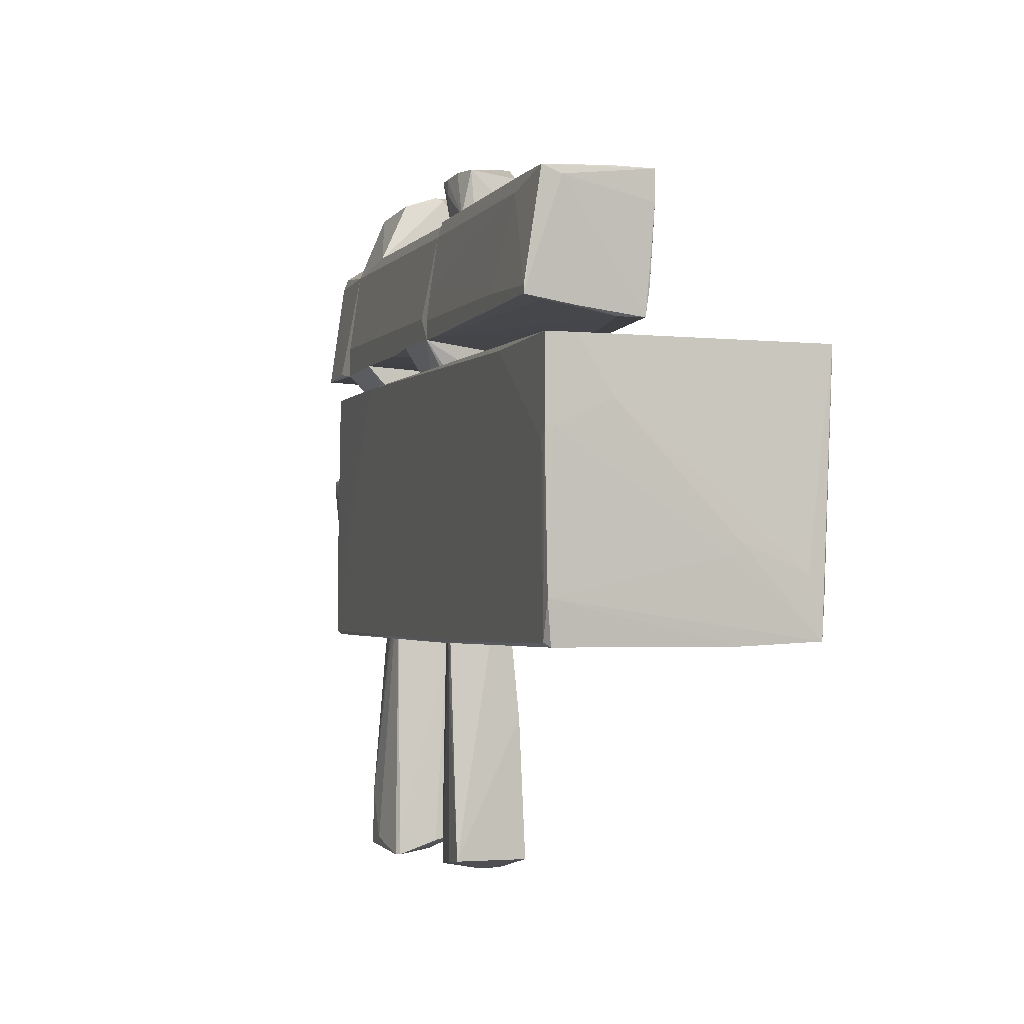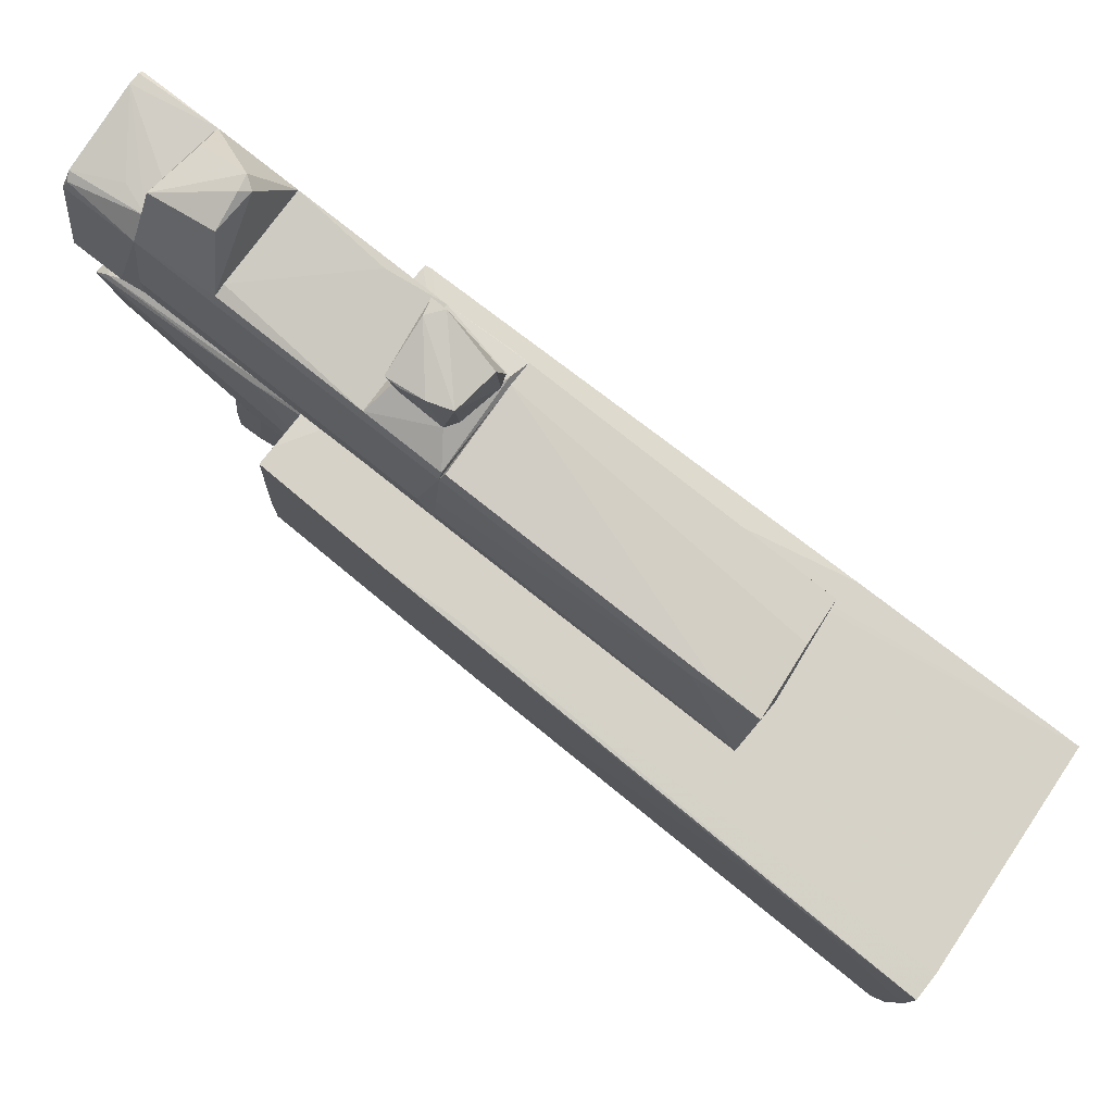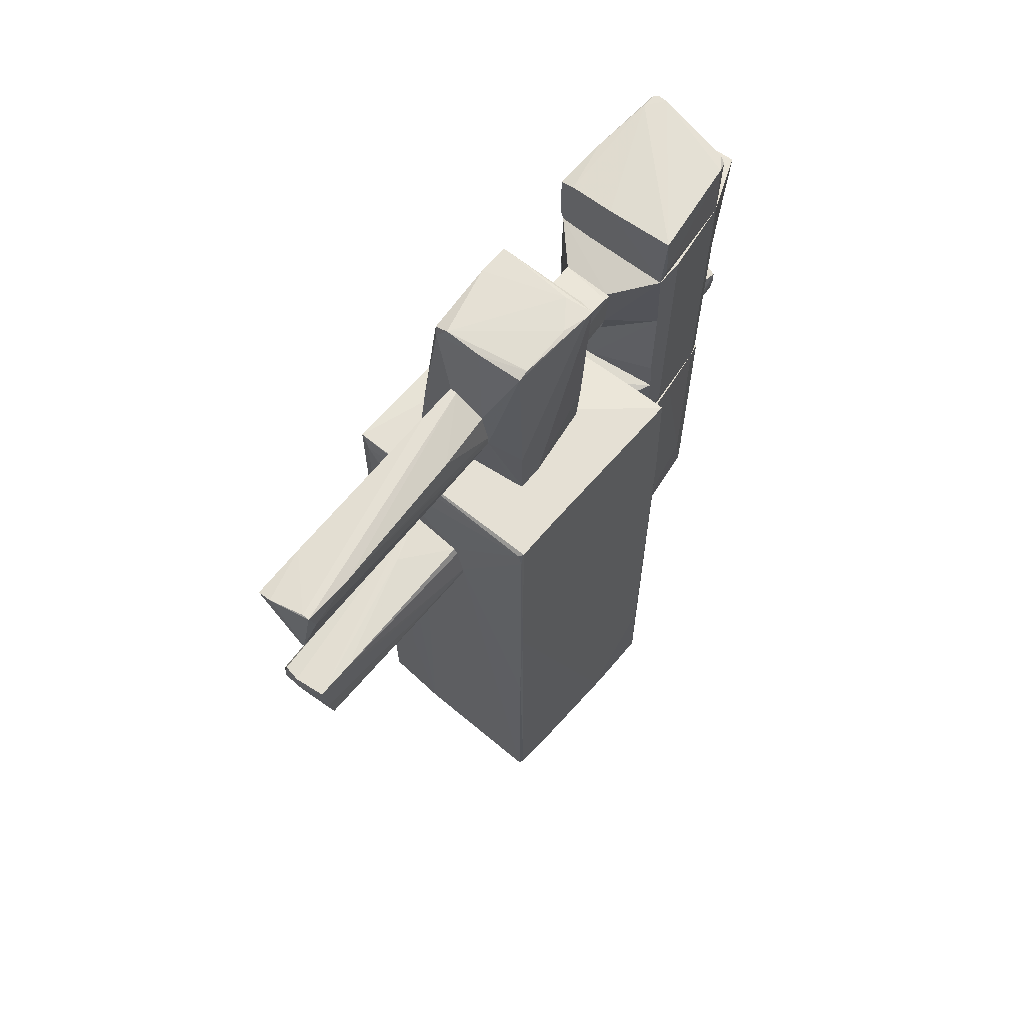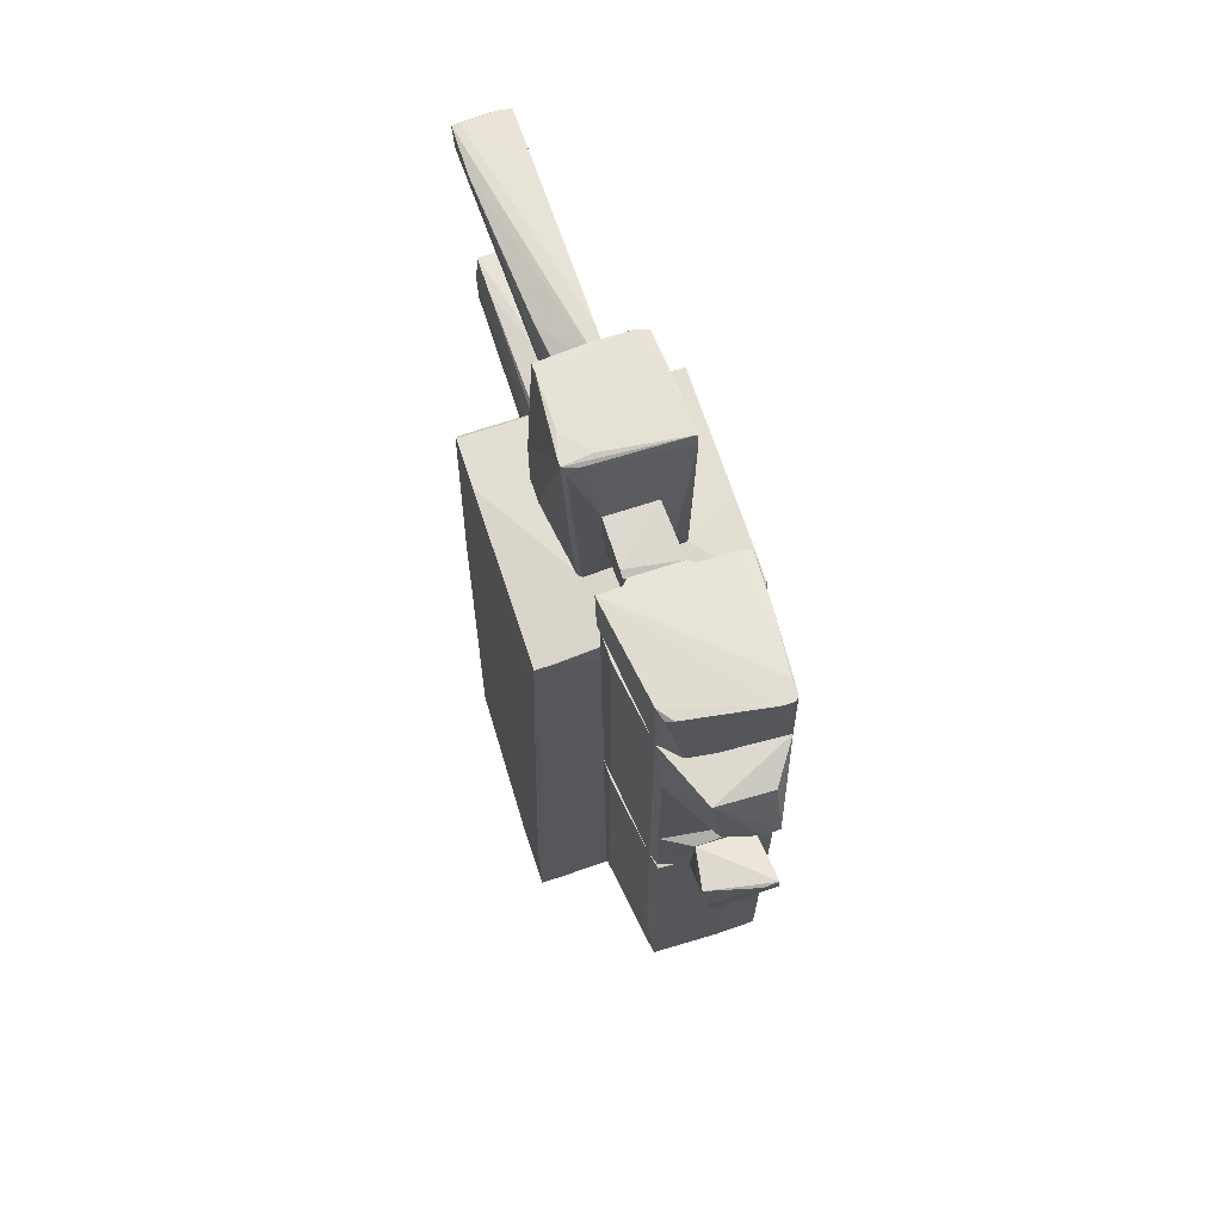
<metadata>
{"format":"obj","ext":"obj","renderer":"f3d","projection":"perspective","resolution":1024,"background":"white","views":[{"elev":-2.3,"azim":-17.7,"up":"+Z"},{"elev":78.5,"azim":-51.5,"up":"+Z"},{"elev":65.3,"azim":-139.9,"up":"+Y"},{"elev":67.7,"azim":-18.3,"up":"+Y"}]}
</metadata>
<code>
o convex_0
v -0.3088 0.6136 -1.797
v 0.3473 0.6792 -2.912
v 0.3145 0.8759 -2.158
v -0.2432 1.04 -3.437
v -0.2761 0.4824 -3.372
v 0.216 0.4824 -1.501
v -0.2104 1.007 -1.501
v 0.2816 1.073 -1.501
v 0.216 0.9744 -3.437
v 0.3473 0.5152 -3.372
v -0.3088 0.5808 -1.501
v 0.01922 0.4824 -1.501
v 0.2816 0.4824 -2.158
v 0.01922 0.8103 -3.47
v -0.2432 0.9415 -1.501
v -0.2761 0.7448 -3.404
v 0.1176 1.073 -1.961
v 0.05192 1.007 -3.47
v 0.2816 1.073 -1.666
v 0.2488 0.6136 -1.501
v -0.2432 1.04 -3.076
v 0.3473 0.6136 -3.372
v -0.3088 0.6464 -1.501
v 0.216 0.8432 -3.47
f 9 22 24
f 7 6 8
f 1 5 11
f 6 7 11
f 5 6 12
f 11 5 12
f 6 11 12
f 2 3 13
f 6 5 13
f 10 2 13
f 5 10 13
f 10 5 14
f 11 7 15
f 5 1 16
f 4 14 16
f 14 5 16
f 7 8 17
f 14 4 18
f 3 2 19
f 8 3 19
f 4 17 19
f 17 8 19
f 9 18 19
f 18 4 19
f 3 8 20
f 8 6 20
f 13 3 20
f 6 13 20
f 15 7 21
f 17 4 21
f 7 17 21
f 2 10 22
f 19 2 22
f 9 19 22
f 1 11 23
f 11 15 23
f 16 1 23
f 4 16 23
f 21 4 23
f 15 21 23
f 10 14 24
f 18 9 24
f 14 18 24
f 22 10 24
o convex_1
v -0.1776 2.976 -1.009
v 0.08483 2.418 -3.371
v -0.2432 2.484 -3.502
v 0.1832 3.009 -3.502
v 0.2489 2.451 -1.009
v -0.3417 3.107 -3.437
v 0.1832 3.107 -1.009
v -0.2432 2.582 -1.009
v 0.2161 2.418 -3.338
v 0.1176 2.451 -1.009
v -0.3417 2.877 -3.371
v -0.3417 3.074 -2.945
v -0.276 2.517 -3.502
v -0.2432 3.009 -1.567
v 0.1176 3.107 -1.009
v 0.1832 3.107 -1.37
v 0.2489 2.484 -1.502
v 0.1832 2.418 -1.666
v -0.2432 2.549 -1.37
v 0.2161 2.615 -3.404
v 0.05194 3.041 -3.502
v 0.216 2.877 -1.239
v -0.2432 2.484 -3.273
v -0.2432 2.681 -1.009
v -0.276 3.107 -3.437
v 0.1832 3.041 -3.01
f 49 40 50
f 25 29 31
f 29 25 32
f 26 27 33
f 29 32 34
f 35 32 36
f 30 35 36
f 28 27 37
f 35 30 37
f 32 35 37
f 36 38 39
f 31 30 39
f 25 31 39
f 30 36 39
f 38 25 39
f 30 31 40
f 29 33 41
f 26 33 42
f 33 29 42
f 29 34 42
f 34 32 43
f 32 37 43
f 27 28 44
f 33 27 44
f 28 41 44
f 41 33 44
f 28 37 45
f 37 30 45
f 31 29 46
f 40 31 46
f 29 41 46
f 41 28 46
f 27 26 47
f 37 27 47
f 26 42 47
f 42 34 47
f 34 43 47
f 43 37 47
f 32 25 48
f 36 32 48
f 25 38 48
f 38 36 48
f 30 40 49
f 45 30 49
f 45 49 50
f 28 45 50
f 46 28 50
f 40 46 50
o convex_2
v 1.003 -0.01045 -0.1236
v -1.096 -4.341 0.0076
v -1.031 -4.341 0.0076
v 0.3143 -4.275 -1.469
v -0.9977 1.86 -1.403
v -0.9977 1.761 0.6641
v 1.069 -4.176 0.6312
v 0.9706 1.86 -1.436
v 0.9377 1.794 0.5653
v -1.031 -4.275 -1.469
v -1.096 -4.341 0.631
v 0.9377 -4.275 -1.436
v 0.5441 1.433 -1.501
v 0.3143 1.072 0.6641
v -0.3089 0.6457 -1.501
v -0.4072 1.86 0.0731
v -1.031 0.5468 0.6641
v -1.063 -4.209 -1.435
v 0.9706 1.729 0.5653
v -0.9649 1.827 -1.435
v 0.9706 -4.242 -1.14
v -1.096 -3.323 0.5981
v -1.031 -0.2727 -1.435
v -0.6041 -4.34 0.2043
v 1.069 -3.848 0.5326
v 1.036 -2.208 0.6312
v 0.4784 1.86 0.04067
v -1.031 -1.617 -1.469
v -0.9977 -0.07601 0.6641
v 0.8722 1.761 -1.468
v -1.063 -4.307 -1.14
v 0.3143 -4.307 -0.7466
v 0.9706 0.8096 -1.436
v -0.9977 1.86 -0.9435
v 0.216 0.4818 -1.501
v -1.096 -4.275 -0.09075
v 0.2817 0.5146 0.6641
v 0.5767 1.367 -1.501
v -0.8665 -4.34 0.631
v 0.8394 -4.275 -0.9761
v -0.2103 1.007 -1.501
v 0.9706 1.827 -0.2222
v 1.069 -4.176 0.5326
v -0.8337 1.761 0.6641
v 1.003 0.02233 -0.8121
v 0.5767 -2.897 -1.469
v 0.2488 -4.307 -0.8451
v 0.9706 1.794 0.5326
v -0.9977 1.696 -1.435
f 78 73 99
f 52 53 61
f 58 55 66
f 56 59 66
f 64 56 67
f 59 64 69
f 55 58 70
f 52 61 72
f 67 55 72
f 61 67 72
f 72 55 73
f 61 53 74
f 64 57 76
f 69 64 76
f 75 69 76
f 57 75 76
f 58 66 77
f 66 59 77
f 65 60 78
f 60 68 78
f 68 73 78
f 67 61 79
f 64 67 79
f 70 58 80
f 63 70 80
f 53 52 81
f 60 54 81
f 54 62 81
f 52 68 81
f 68 60 81
f 71 62 83
f 80 58 83
f 62 80 83
f 66 55 84
f 56 66 84
f 55 67 84
f 67 56 84
f 54 60 85
f 60 65 85
f 65 63 85
f 68 52 86
f 52 72 86
f 73 68 86
f 72 73 86
f 57 64 87
f 79 57 87
f 64 79 87
f 80 62 88
f 63 80 88
f 54 85 88
f 85 63 88
f 61 74 89
f 74 57 89
f 57 79 89
f 79 61 89
f 62 57 90
f 57 74 90
f 82 62 90
f 74 82 90
f 63 65 91
f 70 63 91
f 65 70 91
f 58 77 92
f 57 62 93
f 62 71 93
f 75 57 93
f 71 83 93
f 59 56 94
f 56 64 94
f 64 59 94
f 51 75 95
f 83 58 95
f 58 92 95
f 75 93 95
f 93 83 95
f 62 54 96
f 54 88 96
f 88 62 96
f 74 53 97
f 53 81 97
f 81 62 97
f 62 82 97
f 82 74 97
f 59 69 98
f 75 51 98
f 69 75 98
f 77 59 98
f 92 77 98
f 51 95 98
f 95 92 98
f 55 70 99
f 70 65 99
f 73 55 99
f 65 78 99
o convex_3
v -0.4072 -2.241 1.124
v 0.5114 0.4164 2.173
v 0.5114 0.4164 0.9922
v -0.5713 0.4167 1.091
v 0.5114 -2.208 2.173
v -0.4401 -2.307 2.14
v 0.4457 -2.175 1.025
v -0.4401 0.3836 2.108
v -0.5713 -2.273 1.222
v 0.3145 -1.387 0.9922
v -0.5384 0.4167 1.517
v 0.5114 -2.175 1.714
v 0.1176 0.4167 0.9922
v 0.3145 0.4164 2.173
v -0.4728 -1.749 2.009
v -0.276 -2.307 2.075
v -0.5713 -2.273 1.156
v 0.1504 -2.241 2.173
v -0.4728 0.4167 1.976
v -0.5713 0.1541 1.091
v 0.216 -2.175 1.025
v 0.4785 -2.175 1.255
v -0.5713 0.4167 1.255
v 0.4785 -1.06 0.9922
v -0.4401 -1.946 2.14
v -0.1448 -2.241 1.091
v 0.5114 -2.208 1.911
v 0.5114 0.1869 0.9922
v -0.5713 -1.42 1.255
f 110 122 128
f 102 101 104
f 102 104 111
f 101 102 112
f 102 109 112
f 103 110 112
f 104 101 113
f 108 105 114
f 104 105 115
f 105 108 116
f 108 103 116
f 115 105 116
f 105 104 117
f 104 113 117
f 101 112 118
f 112 110 118
f 113 101 118
f 107 113 118
f 114 107 118
f 110 114 118
f 112 109 119
f 103 112 119
f 100 116 119
f 116 103 119
f 109 106 120
f 100 119 120
f 119 109 120
f 103 108 122
f 110 103 122
f 109 102 123
f 106 109 123
f 121 106 123
f 113 107 124
f 114 105 124
f 107 114 124
f 105 117 124
f 117 113 124
f 106 115 125
f 116 100 125
f 115 116 125
f 120 106 125
f 100 120 125
f 111 104 126
f 104 115 126
f 115 106 126
f 106 121 126
f 121 111 126
f 102 111 127
f 111 121 127
f 123 102 127
f 121 123 127
f 108 114 128
f 114 110 128
f 122 108 128
o convex_4
v -0.4727 2.418 1.976
v 0.5442 3.14 1.353
v 0.5442 3.074 1.353
v -0.2431 3.041 0.6641
v -0.2431 3.107 2.534
v 0.4786 2.418 2.206
v 0.5442 2.418 0.9922
v -0.5714 2.418 1.058
v -0.5714 3.14 1.025
v 0.2488 2.615 2.698
v 0.4786 3.14 2.206
v 0.2488 2.517 0.6641
v 0.5442 3.14 0.9922
v -0.1775 2.549 2.6
v -0.2102 2.418 0.6641
v -0.4727 3.14 1.976
v 0.2161 3.041 0.6641
v 0.2488 3.041 2.534
v -0.5714 3.14 1.288
v 0.1832 2.517 2.665
v -0.44 2.418 2.075
v -0.5714 2.418 1.288
v -0.2431 2.582 0.6641
v 0.5442 2.418 1.189
v 0.1176 2.582 2.698
f 142 148 153
f 131 130 134
f 134 129 135
f 130 131 135
f 135 129 136
f 138 134 139
f 134 130 139
f 130 137 139
f 130 135 141
f 137 130 141
f 132 137 141
f 135 140 141
f 135 136 143
f 132 140 143
f 140 135 143
f 139 137 144
f 133 139 144
f 140 132 145
f 132 141 145
f 141 140 145
f 133 138 146
f 138 139 146
f 139 133 146
f 137 136 147
f 129 144 147
f 144 137 147
f 134 138 148
f 148 142 149
f 129 134 149
f 142 133 149
f 144 129 149
f 133 144 149
f 134 148 149
f 136 129 150
f 129 147 150
f 147 136 150
f 137 132 151
f 136 137 151
f 132 143 151
f 143 136 151
f 131 134 152
f 134 135 152
f 135 131 152
f 138 133 153
f 133 142 153
f 148 138 153
o convex_5
v 0.5442 2.55 -0.9763
v 0.1832 3.107 0.1719
v -0.276 3.107 0.1719
v 0.3144 3.796 -0.8779
v -0.5385 1.861 -0.8779
v 0.4785 1.861 0.04057
v -0.4728 3.796 -0.8452
v 0.4785 3.796 0.07341
v -0.4401 1.861 0.04057
v -0.5385 3.862 0.04057
v 0.6098 1.86 -1.009
v -0.1775 2.976 -1.009
v 0.3144 2.385 0.1719
v 0.4457 3.73 -0.8779
v 0.6098 2.09 -0.8123
v 0.1832 3.107 -1.009
v -0.2431 2.582 -1.009
v -0.2431 2.451 0.1719
v 0.4785 3.698 0.1062
v -0.5385 1.861 -0.6483
v -0.5385 2.418 -0.8779
v 0.5113 1.86 -0.02499
v 0.5113 3.533 -0.05794
v -0.4071 1.861 0.07341
v -0.4728 3.862 -0.2547
v -0.5056 3.763 0.07341
v 0.4128 1.861 -1.009
v -0.276 3.862 0.007851
v -0.4728 2.353 0.04057
v 0.4785 3.796 -0.2219
v -0.4728 3.829 -0.7467
v -0.4401 1.893 -0.9107
v -0.04632 3.796 -0.8779
v 0.4128 3.665 -0.9107
v 0.6098 2.024 -0.9763
v -0.4071 3.829 0.07341
v -0.5385 3.862 -0.02499
f 178 184 190
f 155 156 166
f 154 164 169
f 164 165 169
f 160 165 170
f 165 164 170
f 166 156 171
f 156 155 172
f 155 166 172
f 166 159 172
f 163 158 173
f 158 163 174
f 170 158 174
f 160 170 174
f 158 164 175
f 164 168 175
f 172 159 175
f 173 158 175
f 162 173 175
f 161 172 176
f 175 168 176
f 172 175 176
f 159 166 177
f 166 171 177
f 175 159 177
f 162 175 177
f 171 156 179
f 177 171 179
f 164 158 180
f 170 164 180
f 163 161 181
f 157 178 181
f 178 163 181
f 163 173 182
f 173 162 182
f 162 177 182
f 179 163 182
f 177 179 182
f 167 157 183
f 161 176 183
f 157 181 183
f 181 161 183
f 178 157 184
f 158 170 185
f 180 158 185
f 170 180 185
f 165 160 186
f 169 165 186
f 184 157 186
f 160 184 186
f 157 167 187
f 167 154 187
f 154 169 187
f 186 157 187
f 169 186 187
f 164 154 188
f 154 167 188
f 168 164 188
f 176 168 188
f 167 183 188
f 183 176 188
f 161 163 189
f 156 172 189
f 172 161 189
f 163 179 189
f 179 156 189
f 160 174 190
f 174 163 190
f 163 178 190
f 184 160 190
o convex_6
v 0.2817 2.549 0.4016
v -0.2761 2.779 0.172
v -0.2432 2.451 0.172
v -0.2432 2.582 0.6641
v 0.1833 3.107 0.172
v -0.2761 3.041 0.6641
v 0.2161 3.041 0.6641
v 0.2489 2.517 0.6641
v 0.2817 2.517 0.172
v -0.2761 3.107 0.172
v -0.1776 2.418 0.6641
v -0.2761 3.074 0.5984
v 0.2161 2.484 0.172
f 198 201 203
f 192 193 194
f 193 192 195
f 192 194 196
f 196 194 197
f 191 197 198
f 197 194 198
f 193 195 199
f 197 191 199
f 195 197 199
f 191 198 199
f 195 192 200
f 192 196 200
f 194 193 201
f 198 194 201
f 197 195 202
f 196 197 202
f 195 200 202
f 200 196 202
f 193 199 203
f 199 198 203
f 201 193 203
o convex_7
v -0.5714 1.106 1.287
v 0.4786 2.418 2.206
v 0.5442 2.418 1.189
v -0.5714 2.418 1.058
v 0.5113 1.106 0.9922
v -0.4399 1.106 2.075
v 0.4784 1.106 2.206
v -0.44 2.418 2.075
v 0.5442 2.418 0.9922
v -0.5714 1.106 1.091
v 0.1176 1.106 0.9922
v -0.3414 2.418 2.108
v -0.4727 2.418 1.976
v 0.5442 1.696 1.025
v -0.5714 2.418 1.287
v -0.5714 1.5 1.058
v 0.2816 2.32 0.9922
v -0.4729 1.106 1.976
v 0.4129 1.598 2.206
f 205 215 222
f 205 206 207
f 204 208 209
f 209 208 210
f 206 205 210
f 205 207 211
f 207 206 212
f 204 207 213
f 208 204 213
f 208 213 214
f 212 208 214
f 205 211 215
f 211 209 215
f 211 207 216
f 210 208 217
f 206 210 217
f 212 206 217
f 208 212 217
f 207 204 218
f 216 207 218
f 213 207 219
f 214 213 219
f 207 214 219
f 207 212 220
f 214 207 220
f 212 214 220
f 204 209 221
f 209 211 221
f 211 216 221
f 218 204 221
f 216 218 221
f 209 210 222
f 210 205 222
f 215 209 222
o convex_8
v -0.2103 3.402 2.14
v 0.577 3.698 1.123
v 0.5442 3.763 1.484
v -0.6042 3.796 1.025
v 0.5442 3.14 0.9922
v -0.5713 3.14 1.025
v 0.4785 3.14 2.206
v 0.4456 3.829 2.206
v -0.44 3.763 2.042
v -0.4727 3.14 1.976
v 0.4456 3.73 0.9922
v -0.3088 3.14 2.14
v -0.4727 3.796 1.944
v 0.4785 3.829 2.042
v 0.01913 3.763 0.9922
v 0.577 3.238 0.9922
v -0.6042 3.337 1.058
v 0.3473 3.829 2.206
v -0.3743 3.796 2.075
v 0.577 3.698 0.9922
v 0.4785 3.829 2.173
v -0.07902 3.14 2.173
v 0.216 3.14 0.9922
f 237 227 245
f 228 227 229
f 224 225 229
f 228 229 232
f 232 229 234
f 231 232 234
f 232 231 235
f 225 233 236
f 236 233 237
f 228 226 237
f 233 227 237
f 226 236 237
f 229 227 238
f 224 229 238
f 227 233 238
f 226 228 239
f 228 232 239
f 235 226 239
f 232 235 239
f 229 230 240
f 223 234 240
f 226 235 240
f 236 226 240
f 230 236 240
f 234 223 241
f 231 234 241
f 235 231 241
f 223 240 241
f 240 235 241
f 225 224 242
f 233 225 242
f 224 238 242
f 238 233 242
f 229 225 243
f 230 229 243
f 225 236 243
f 236 230 243
f 234 229 244
f 229 240 244
f 240 234 244
f 227 228 245
f 228 237 245
o convex_9
v -0.3415 1.007 0.6641
v 0.5114 0.5808 2.173
v 0.5114 0.4167 2.173
v -0.4399 0.4167 2.075
v -0.4399 1.106 2.075
v 0.5114 1.106 0.9924
v 0.2816 0.5152 0.6641
v -0.5714 0.4167 1.091
v 0.4785 1.106 2.206
v 0.5114 0.4167 0.9924
v -0.5714 1.106 1.091
v 0.2816 1.073 0.6641
v -0.2103 0.5808 2.206
v -0.2431 0.5152 0.6641
v -0.1775 1.04 2.206
v -0.5714 0.5808 1.288
v -0.4729 1.106 1.976
v 0.3473 0.4496 2.206
v -0.04621 0.4496 0.7954
v 0.3145 0.7775 0.6641
v -0.3087 0.548 0.6641
v -0.4729 0.4167 1.976
v -0.5714 1.106 1.288
v 0.01919 1.073 0.6641
f 257 246 269
f 247 248 251
f 248 249 253
f 248 247 254
f 247 251 254
f 251 250 254
f 251 248 255
f 248 253 255
f 250 251 256
f 246 253 256
f 252 246 257
f 250 249 258
f 246 252 259
f 254 250 260
f 250 258 260
f 258 254 260
f 256 253 261
f 249 250 262
f 250 256 262
f 249 248 263
f 248 254 263
f 258 249 263
f 254 258 263
f 252 255 264
f 255 253 264
f 259 252 264
f 253 259 264
f 251 255 265
f 255 252 265
f 257 251 265
f 252 257 265
f 253 246 266
f 246 259 266
f 259 253 266
f 253 249 267
f 261 253 267
f 262 261 267
f 249 262 267
f 256 261 268
f 262 256 268
f 261 262 268
f 256 251 269
f 246 256 269
f 251 257 269
o convex_10
v 0.3473 0.4823 2.206
v -0.2433 0.9087 2.436
v -0.2433 0.9087 2.567
v 0.3473 1.106 2.698
v -0.1447 0.5151 2.6
v -0.1775 1.04 2.206
v 0.3145 1.007 2.206
v -0.2104 0.5808 2.206
v 0.2489 0.4823 2.534
v -0.2433 1.04 2.567
v 0.2489 0.4495 2.206
v 0.3473 0.9743 2.698
v 0.216 1.073 2.698
v -0.2104 0.712 2.6
v -0.112 0.5151 2.206
f 280 274 284
f 273 270 276
f 275 273 276
f 270 275 276
f 272 271 277
f 271 275 277
f 275 270 277
f 271 272 279
f 275 271 279
f 273 275 279
f 277 270 280
f 270 278 280
f 278 274 280
f 270 273 281
f 278 270 281
f 274 278 281
f 273 279 282
f 281 273 282
f 274 281 282
f 272 277 283
f 277 274 283
f 279 272 283
f 282 279 283
f 274 282 283
f 274 277 284
f 277 280 284

</code>
